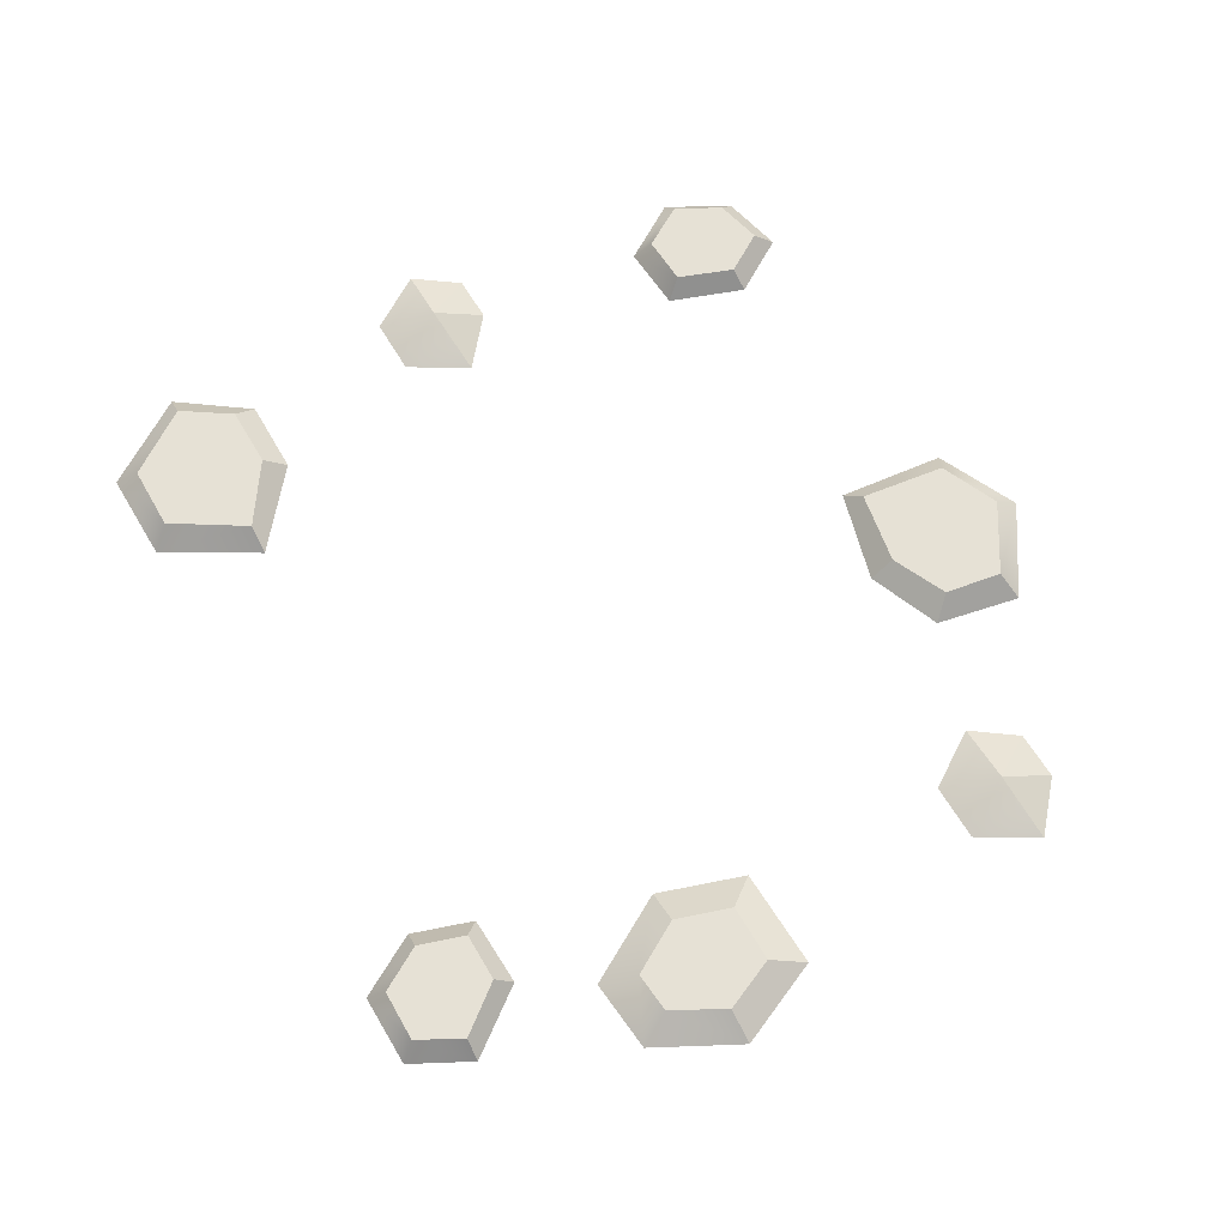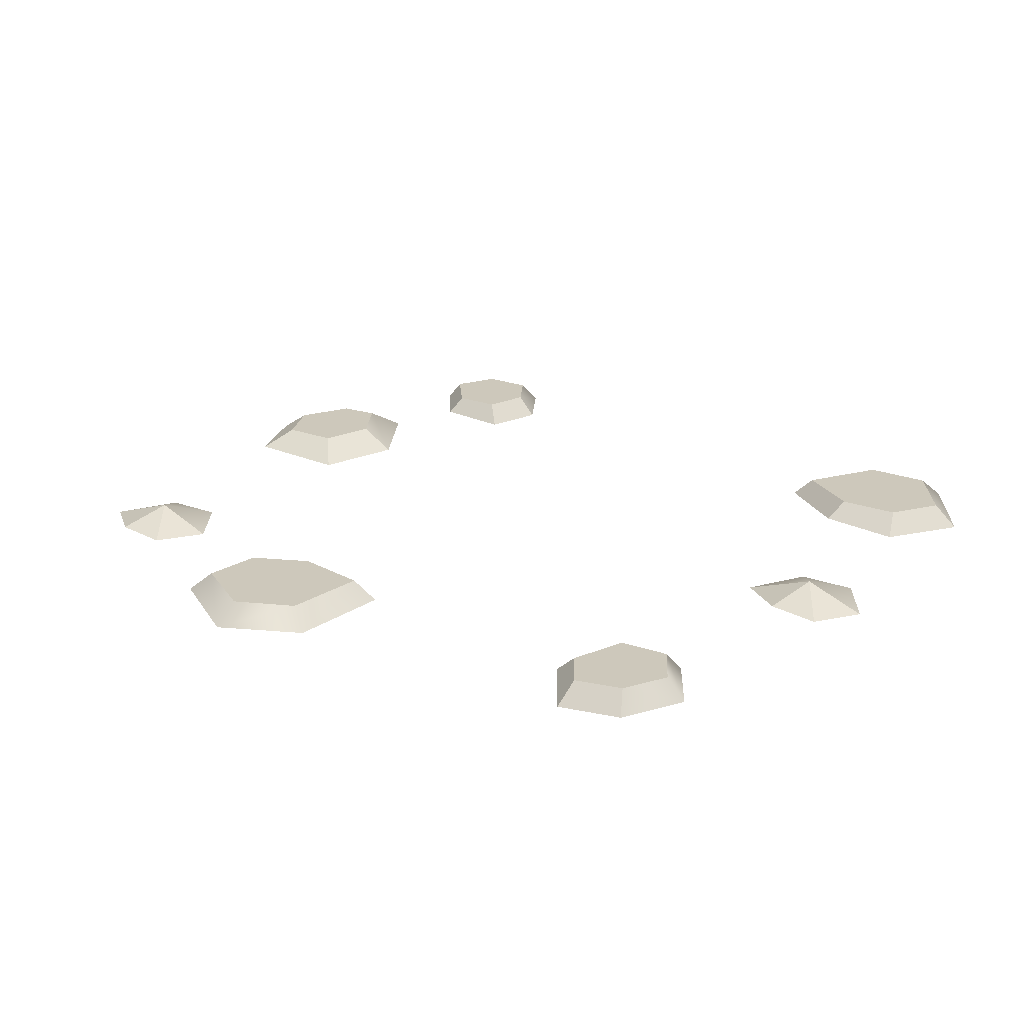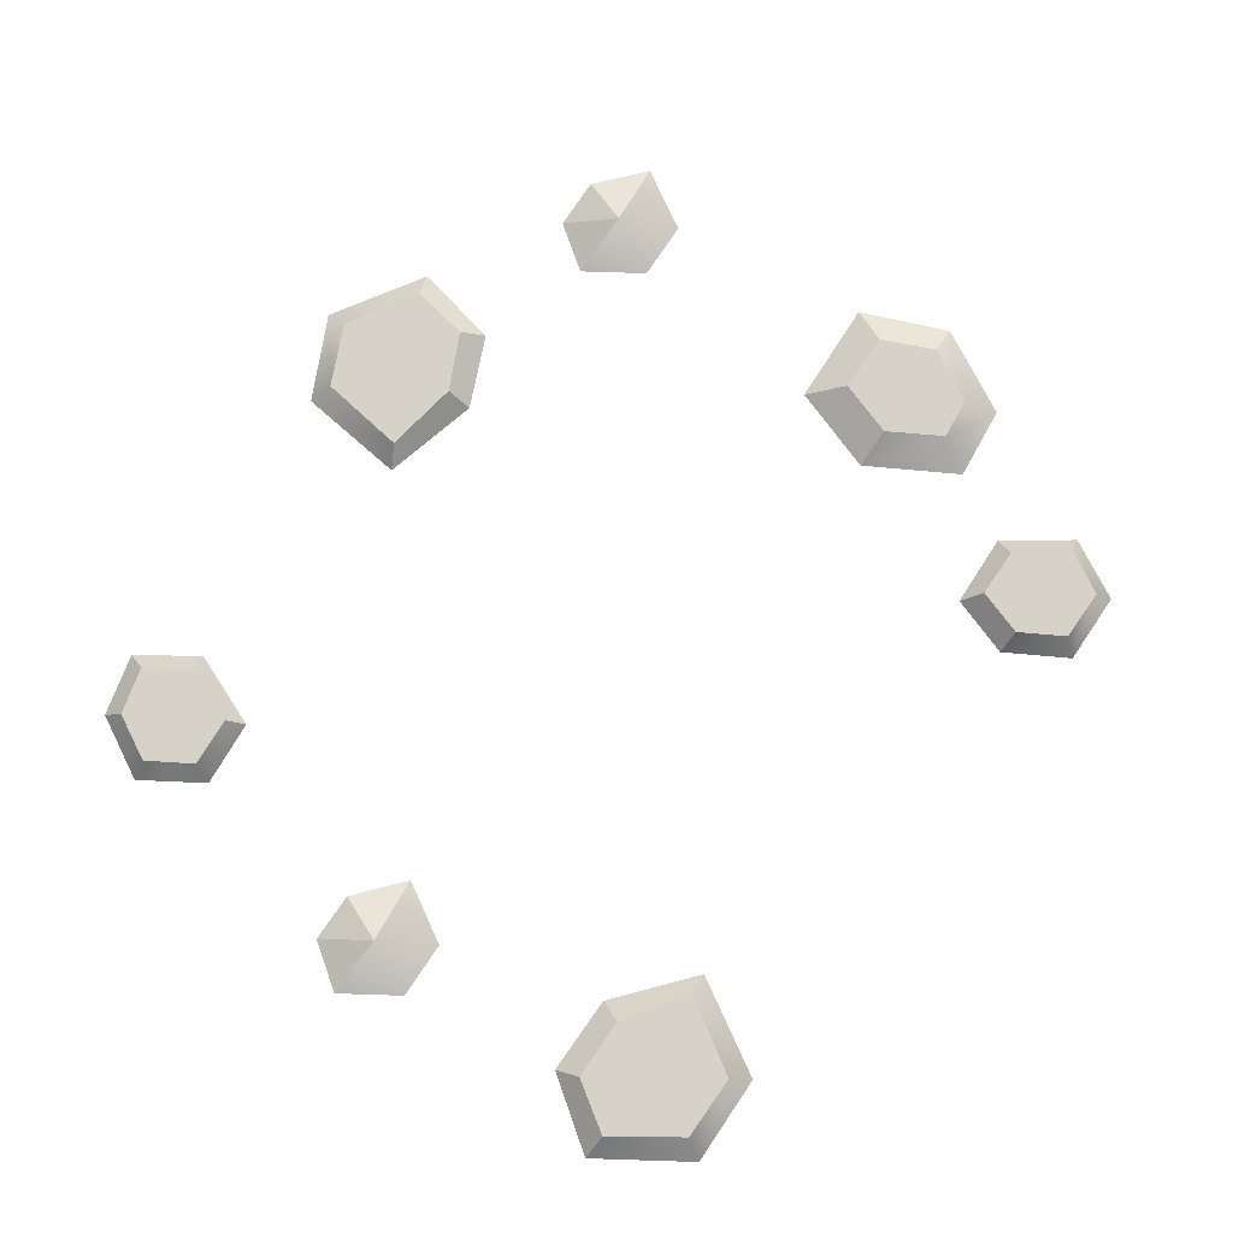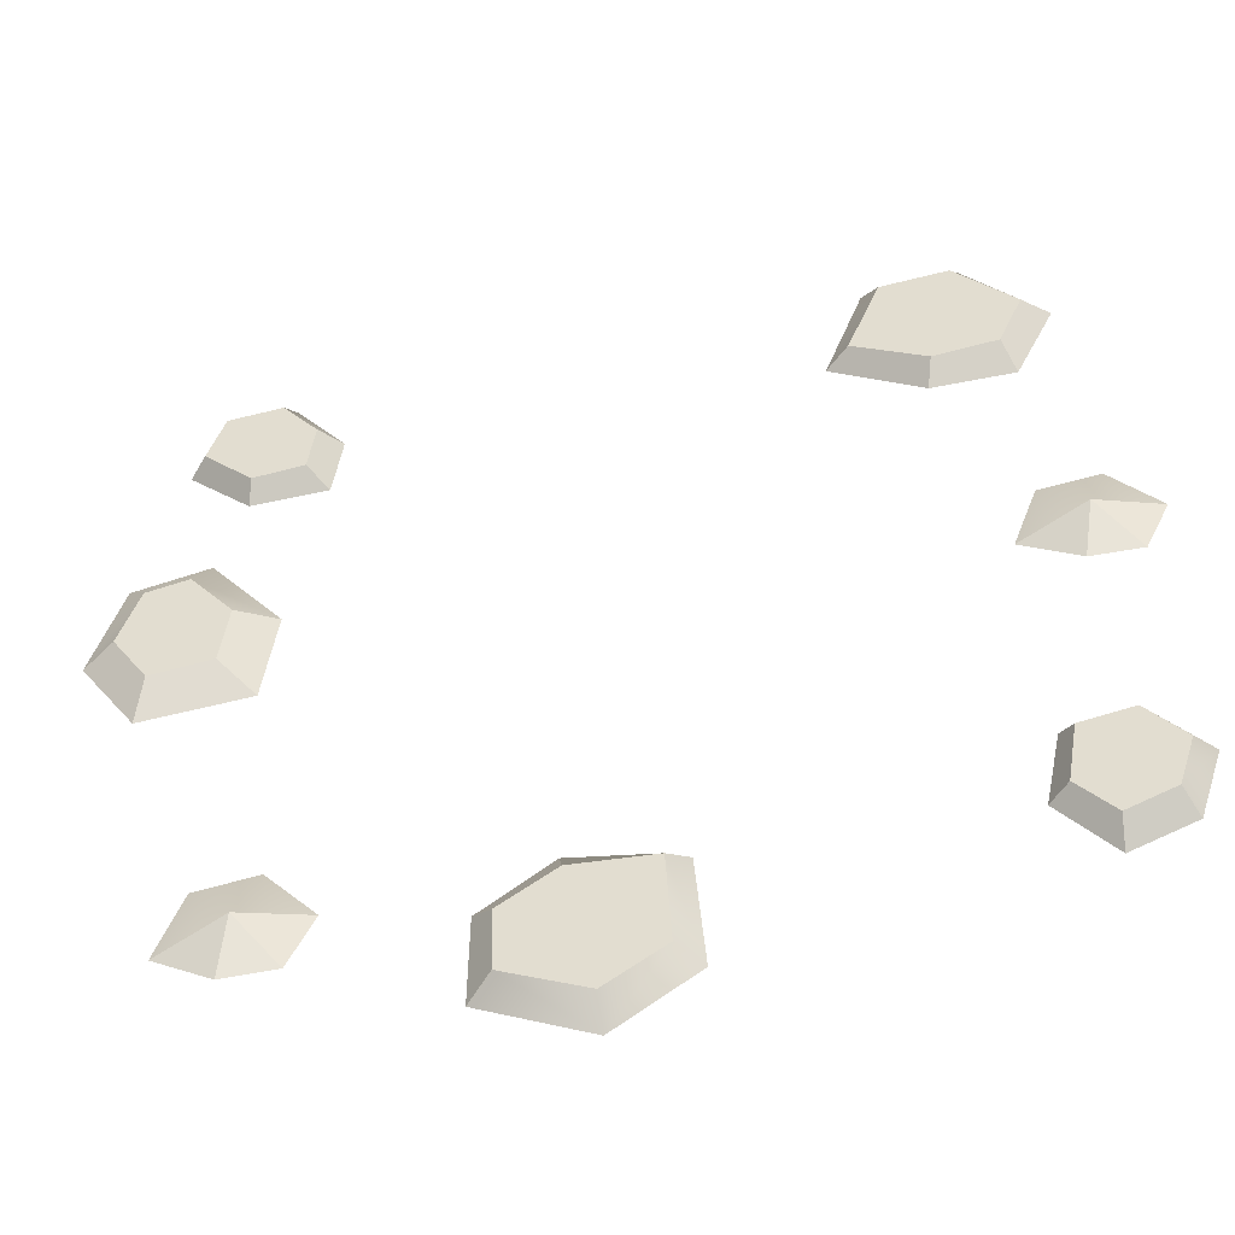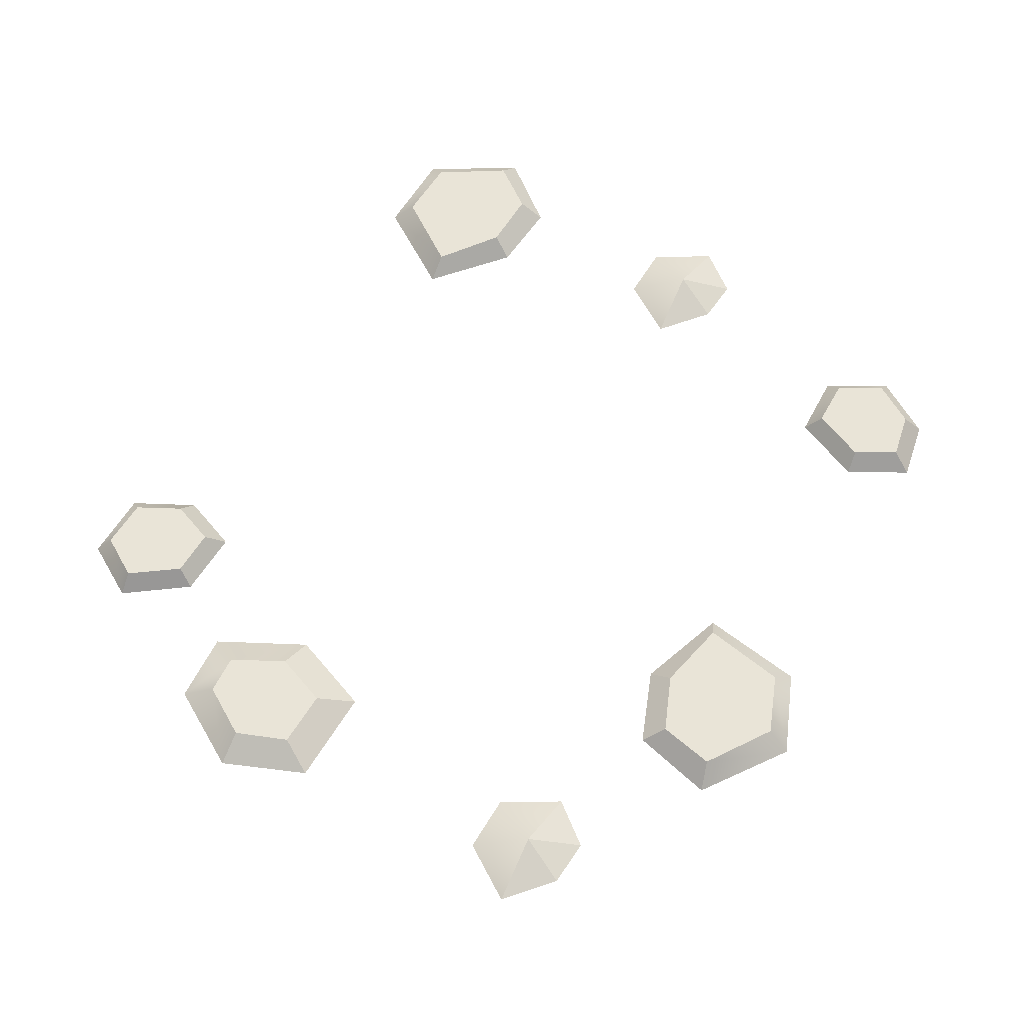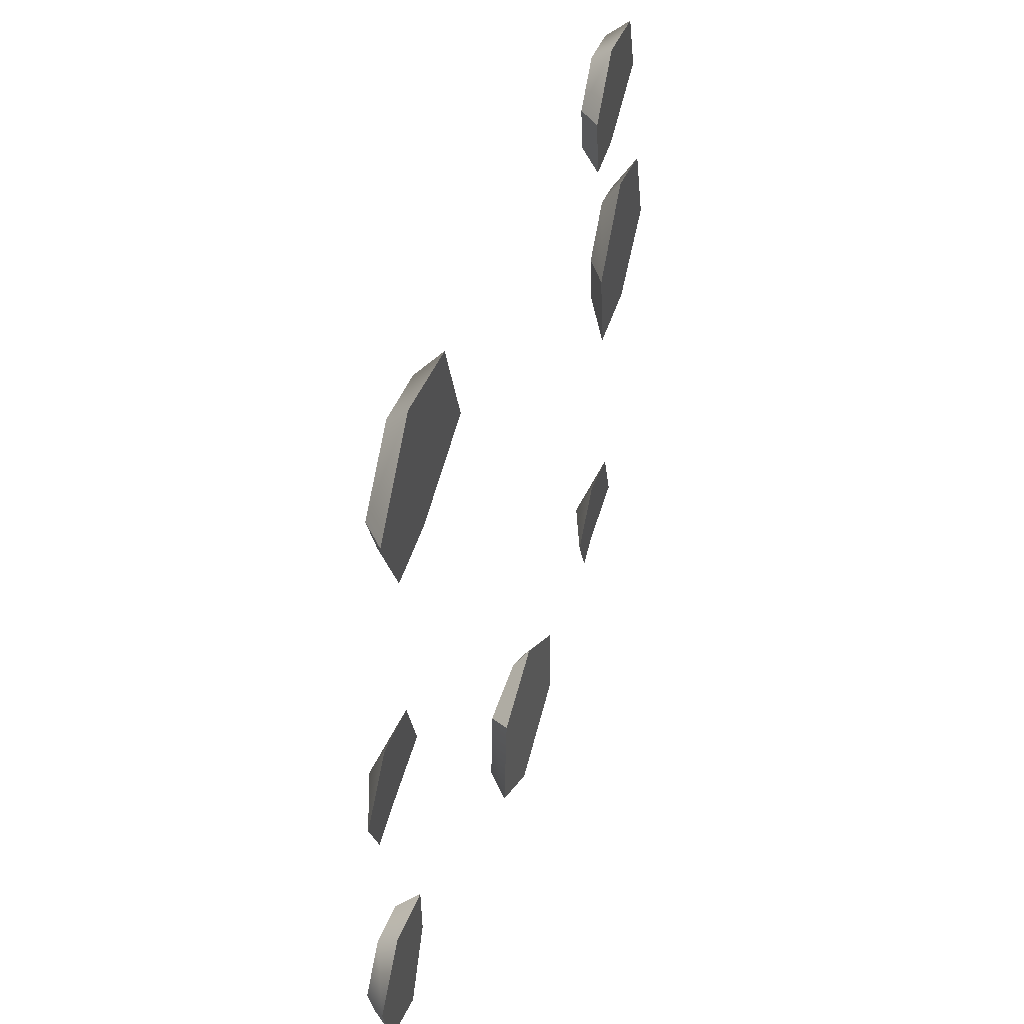
<metadata>
{"format":"obj","ext":"obj","renderer":"f3d","projection":"perspective","resolution":1024,"background":"white","views":[{"elev":64.2,"azim":70.9,"up":"+Y"},{"elev":22.0,"azim":-135.3,"up":"+Y"},{"elev":78.3,"azim":-44.4,"up":"+Y"},{"elev":-48.7,"azim":-171.2,"up":"+Z"},{"elev":61.2,"azim":132.8,"up":"+Y"},{"elev":46.5,"azim":-73.3,"up":"+Z"}]}
</metadata>
<code>
g socket_switch
v -0.4378 -3.049e-07 0.04209
v -0.3718 0.02245 0.03403
v -0.3884 -3.025e-07 0.09366
v -0.3037 -3.061e-07 0.01299
v -0.3718 0.02245 0.03403
v -0.3614 0.005337 -0.01975
v -0.3614 0.005337 -0.01975
v -0.3718 0.02245 0.03403
v -0.4134 -3.073e-07 -0.01048
v -0.4134 -3.073e-07 -0.01048
v -0.3718 0.02245 0.03403
v -0.4378 -3.049e-07 0.04209
v -0.3884 -3.025e-07 0.09366
v -0.3718 0.02245 0.03403
v -0.3283 -3.037e-07 0.0814
v -0.3283 -3.037e-07 0.0814
v -0.3718 0.02245 0.03403
v -0.3037 -3.061e-07 0.01299
v 0.2769 -3.229e-07 -0.3348
v 0.3429 0.02245 -0.3429
v 0.3263 -3.205e-07 -0.2833
v 0.411 -3.241e-07 -0.3639
v 0.3429 0.02245 -0.3429
v 0.3533 0.005337 -0.3967
v 0.3533 0.005337 -0.3967
v 0.3429 0.02245 -0.3429
v 0.3013 -3.253e-07 -0.3874
v 0.3013 -3.253e-07 -0.3874
v 0.3429 0.02245 -0.3429
v 0.2769 -3.229e-07 -0.3348
v 0.3263 -3.205e-07 -0.2833
v 0.3429 0.02245 -0.3429
v 0.3864 -3.193e-07 -0.2955
v 0.3864 -3.193e-07 -0.2955
v 0.3429 0.02245 -0.3429
v 0.411 -3.241e-07 -0.3639
v 0.4565 0.005337 -0.09215
v 0.3509 -3.097e-07 -0.06882
v 0.3381 -3.073e-07 0.02781
v 0.513 -3.073e-07 -0.009604
v 0.4831 -3.049e-07 0.08837
v 0.4084 -3.025e-07 0.1103
v 0.3767 0.02245 0.02185
v 0.3845 0.02245 -0.04035
v 0.4455 0.02245 -0.05247
v 0.4802 0.02245 -0.002023
v 0.4606 0.02245 0.05896
v 0.419 0.02245 0.07078
v 0.419 0.02245 0.07078
v 0.4084 -3.025e-07 0.1103
v 0.3381 -3.073e-07 0.02781
v 0.3767 0.02245 0.02185
v 0.513 -3.073e-07 -0.009604
v 0.4455 0.02245 -0.05247
v 0.4565 0.005337 -0.09215
v 0.4802 0.02245 -0.002023
v 0.3845 0.02245 -0.04035
v 0.3509 -3.097e-07 -0.06882
v 0.4565 0.005337 -0.09215
v 0.4455 0.02245 -0.05247
v 0.3381 -3.073e-07 0.02781
v 0.3509 -3.097e-07 -0.06882
v 0.3845 0.02245 -0.04035
v 0.3767 0.02245 0.02185
v 0.4831 -3.049e-07 0.08837
v 0.4084 -3.025e-07 0.1103
v 0.419 0.02245 0.07078
v 0.4606 0.02245 0.05896
v 0.513 -3.073e-07 -0.009604
v 0.4831 -3.049e-07 0.08837
v 0.4606 0.02245 0.05896
v 0.4802 0.02245 -0.002023
v 0.381 0.005337 0.1865
v 0.3072 -2.984e-07 0.2028
v 0.2983 -2.955e-07 0.2702
v 0.3474 -2.93e-07 0.3278
v 0.4432 -2.966e-07 0.2441
v 0.4223 -2.937e-07 0.3125
v 0.3197 0.02245 0.2677
v 0.3262 0.02245 0.216
v 0.377 0.02245 0.2059
v 0.3548 0.02245 0.3084
v 0.4249 0.02245 0.2479
v 0.4085 0.02245 0.2986
v 0.3197 0.02245 0.2677
v 0.3548 0.02245 0.3084
v 0.3474 -2.93e-07 0.3278
v 0.2983 -2.955e-07 0.2702
v 0.381 0.005337 0.1865
v 0.4432 -2.966e-07 0.2441
v 0.4249 0.02245 0.2479
v 0.377 0.02245 0.2059
v 0.381 0.005337 0.1865
v 0.3262 0.02245 0.216
v 0.3072 -2.984e-07 0.2028
v 0.377 0.02245 0.2059
v 0.3262 0.02245 0.216
v 0.3197 0.02245 0.2677
v 0.2983 -2.955e-07 0.2702
v 0.3072 -2.984e-07 0.2028
v 0.3474 -2.93e-07 0.3278
v 0.3548 0.02245 0.3084
v 0.4085 0.02245 0.2986
v 0.4223 -2.937e-07 0.3125
v 0.4085 0.02245 0.2986
v 0.4249 0.02245 0.2479
v 0.4432 -2.966e-07 0.2441
v 0.4223 -2.937e-07 0.3125
v -0.1956 -2.899e-07 0.3994
v -0.1564 -2.946e-07 0.2905
v -0.2483 0.005337 0.2384
v -0.2913 -2.89e-07 0.419
v -0.331 -2.962e-07 0.2531
v -0.3699 -2.926e-07 0.3368
v -0.2818 0.02245 0.3942
v -0.3426 0.02245 0.3336
v -0.3184 0.02245 0.2761
v -0.2536 0.02245 0.2632
v -0.2132 0.02245 0.3816
v -0.1798 0.02245 0.2953
v -0.3426 0.02245 0.3336
v -0.2818 0.02245 0.3942
v -0.2913 -2.89e-07 0.419
v -0.3699 -2.926e-07 0.3368
v -0.2483 0.005337 0.2384
v -0.1564 -2.946e-07 0.2905
v -0.1798 0.02245 0.2953
v -0.2536 0.02245 0.2632
v -0.331 -2.962e-07 0.2531
v -0.2483 0.005337 0.2384
v -0.2536 0.02245 0.2632
v -0.3184 0.02245 0.2761
v -0.3699 -2.926e-07 0.3368
v -0.331 -2.962e-07 0.2531
v -0.3184 0.02245 0.2761
v -0.3426 0.02245 0.3336
v -0.2913 -2.89e-07 0.419
v -0.2818 0.02245 0.3942
v -0.2132 0.02245 0.3816
v -0.1956 -2.899e-07 0.3994
v -0.1798 0.02245 0.2953
v -0.1564 -2.946e-07 0.2905
v -0.1956 -2.899e-07 0.3994
v -0.2132 0.02245 0.3816
v -0.3283 -3.037e-07 0.0814
v -0.3037 -3.061e-07 0.01299
v -0.3614 0.005337 -0.01975
v -0.3884 -3.025e-07 0.09366
v -0.4134 -3.073e-07 -0.01048
v -0.4378 -3.049e-07 0.04209
v 0.3864 -3.193e-07 -0.2955
v 0.411 -3.241e-07 -0.3639
v 0.3533 0.005337 -0.3967
v 0.3263 -3.205e-07 -0.2833
v 0.3013 -3.253e-07 -0.3874
v 0.2769 -3.229e-07 -0.3348
v -0.02945 -3.265e-07 -0.4313
v -0.02027 -3.217e-07 -0.3158
v 0.08499 0.005337 -0.3062
v 0.04967 -3.289e-07 -0.4885
v 0.1542 -3.217e-07 -0.3538
v 0.1552 -3.265e-07 -0.4461
v 0.05124 0.02245 -0.462
v 0.1316 0.02245 -0.4319
v 0.1333 0.02245 -0.3695
v 0.0795 0.02245 -0.331
v -0.006052 0.02245 -0.4223
v -0.0009299 0.02245 -0.3299
v 0.1552 -3.265e-07 -0.4461
v 0.1316 0.02245 -0.4319
v 0.04967 -3.289e-07 -0.4885
v 0.05124 0.02245 -0.462
v -0.0009299 0.02245 -0.3299
v 0.0795 0.02245 -0.331
v 0.08499 0.005337 -0.3062
v -0.02027 -3.217e-07 -0.3158
v 0.0795 0.02245 -0.331
v 0.1333 0.02245 -0.3695
v 0.1542 -3.217e-07 -0.3538
v 0.08499 0.005337 -0.3062
v 0.1552 -3.265e-07 -0.4461
v 0.1542 -3.217e-07 -0.3538
v 0.1333 0.02245 -0.3695
v 0.1316 0.02245 -0.4319
v -0.006052 0.02245 -0.4223
v -0.02945 -3.265e-07 -0.4313
v 0.04967 -3.289e-07 -0.4885
v 0.05124 0.02245 -0.462
v -0.02945 -3.265e-07 -0.4313
v -0.0009299 0.02245 -0.3299
v -0.02027 -3.217e-07 -0.3158
v -0.006052 0.02245 -0.4223
v -0.436 -3.193e-07 -0.261
v -0.3839 -3.169e-07 -0.2051
v -0.3146 -3.169e-07 -0.2231
v -0.2979 0.005337 -0.3062
v -0.4126 -3.217e-07 -0.333
v -0.3504 -3.217e-07 -0.3606
v -0.3993 0.02245 -0.3161
v -0.3518 0.02245 -0.3375
v -0.3166 0.02245 -0.2995
v -0.4156 0.02245 -0.2648
v -0.3274 0.02245 -0.2367
v -0.3792 0.02245 -0.2242
v -0.3993 0.02245 -0.3161
v -0.4156 0.02245 -0.2648
v -0.436 -3.193e-07 -0.261
v -0.4126 -3.217e-07 -0.333
v -0.2979 0.005337 -0.3062
v -0.3146 -3.169e-07 -0.2231
v -0.3274 0.02245 -0.2367
v -0.3166 0.02245 -0.2995
v -0.3518 0.02245 -0.3375
v -0.2979 0.005337 -0.3062
v -0.3166 0.02245 -0.2995
v -0.3504 -3.217e-07 -0.3606
v -0.4126 -3.217e-07 -0.333
v -0.3504 -3.217e-07 -0.3606
v -0.3518 0.02245 -0.3375
v -0.3993 0.02245 -0.3161
v -0.3792 0.02245 -0.2242
v -0.3839 -3.169e-07 -0.2051
v -0.436 -3.193e-07 -0.261
v -0.4156 0.02245 -0.2648
v -0.3274 0.02245 -0.2367
v -0.3839 -3.169e-07 -0.2051
v -0.3792 0.02245 -0.2242
v -0.3146 -3.169e-07 -0.2231
g socket_switch_0
f 3 2 1
f 6 5 4
f 9 8 7
f 12 11 10
f 15 14 13
f 18 17 16
f 21 20 19
f 24 23 22
f 27 26 25
f 30 29 28
f 33 32 31
f 36 35 34
f 39 38 37
f 37 40 39
f 39 40 41
f 41 42 39
f 45 44 43
f 43 46 45
f 47 46 43
f 43 48 47
f 51 50 49
f 49 52 51
f 55 54 53
f 54 56 53
f 59 58 57
f 57 60 59
f 63 62 61
f 61 64 63
f 67 66 65
f 65 68 67
f 71 70 69
f 69 72 71
f 75 74 73
f 73 76 75
f 76 73 77
f 77 78 76
f 81 80 79
f 81 79 82
f 82 83 81
f 82 84 83
f 87 86 85
f 87 85 88
f 91 90 89
f 89 92 91
f 95 94 93
f 94 96 93
f 99 98 97
f 97 100 99
f 103 102 101
f 101 104 103
f 107 106 105
f 105 108 107
f 111 110 109
f 111 109 112
f 112 113 111
f 112 114 113
f 117 116 115
f 115 118 117
f 118 115 119
f 119 120 118
f 123 122 121
f 123 121 124
f 127 126 125
f 125 128 127
f 131 130 129
f 129 132 131
f 135 134 133
f 133 136 135
f 139 138 137
f 137 140 139
f 143 142 141
f 141 144 143
f 147 146 145
f 147 145 148
f 148 149 147
f 148 150 149
f 153 152 151
f 153 151 154
f 154 155 153
f 154 156 155
f 159 158 157
f 159 157 160
f 160 161 159
f 160 162 161
f 165 164 163
f 163 166 165
f 166 163 167
f 167 168 166
f 171 170 169
f 172 170 171
f 175 174 173
f 173 176 175
f 179 178 177
f 177 180 179
f 183 182 181
f 181 184 183
f 187 186 185
f 185 188 187
f 191 190 189
f 190 192 189
f 195 194 193
f 193 196 195
f 196 193 197
f 197 198 196
f 201 200 199
f 201 199 202
f 202 203 201
f 202 204 203
f 207 206 205
f 205 208 207
f 211 210 209
f 209 212 211
f 215 214 213
f 216 213 214
f 219 218 217
f 217 220 219
f 223 222 221
f 221 224 223
f 227 226 225
f 228 225 226

</code>
